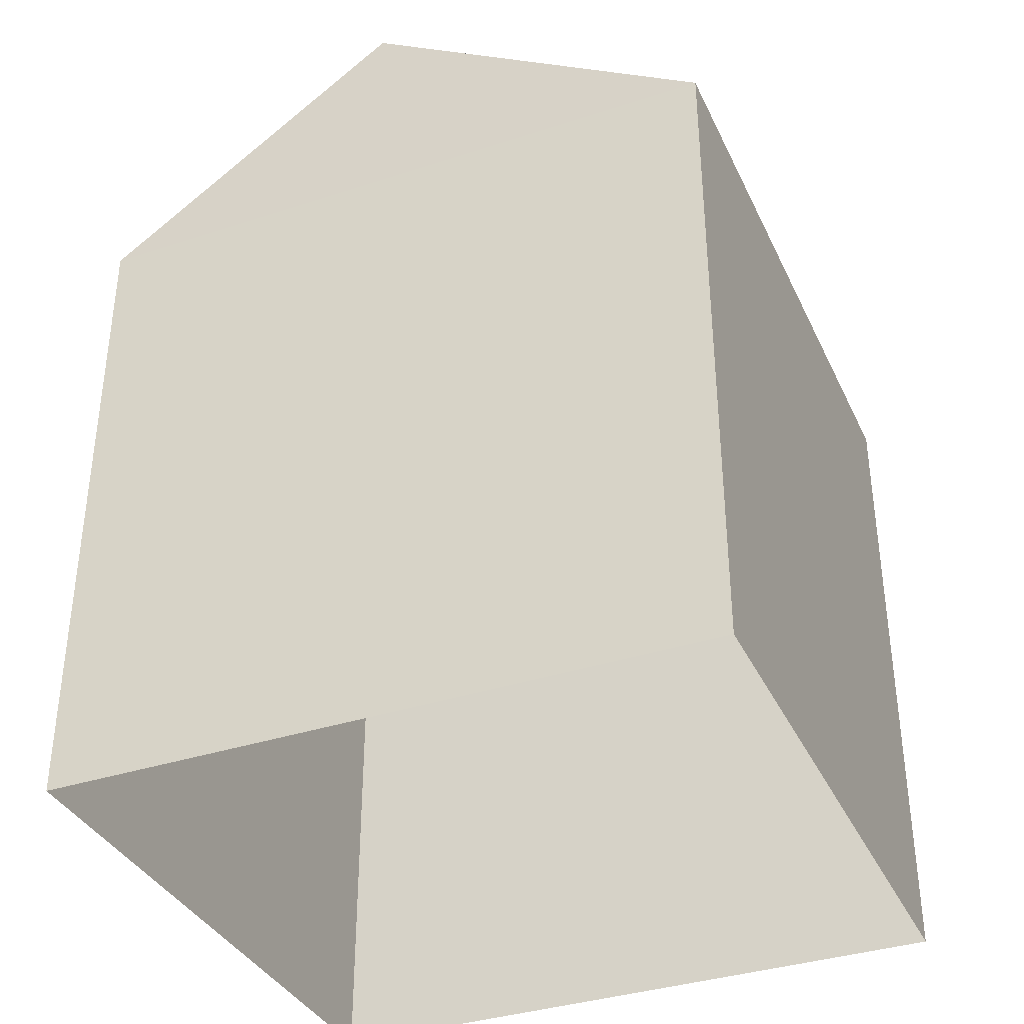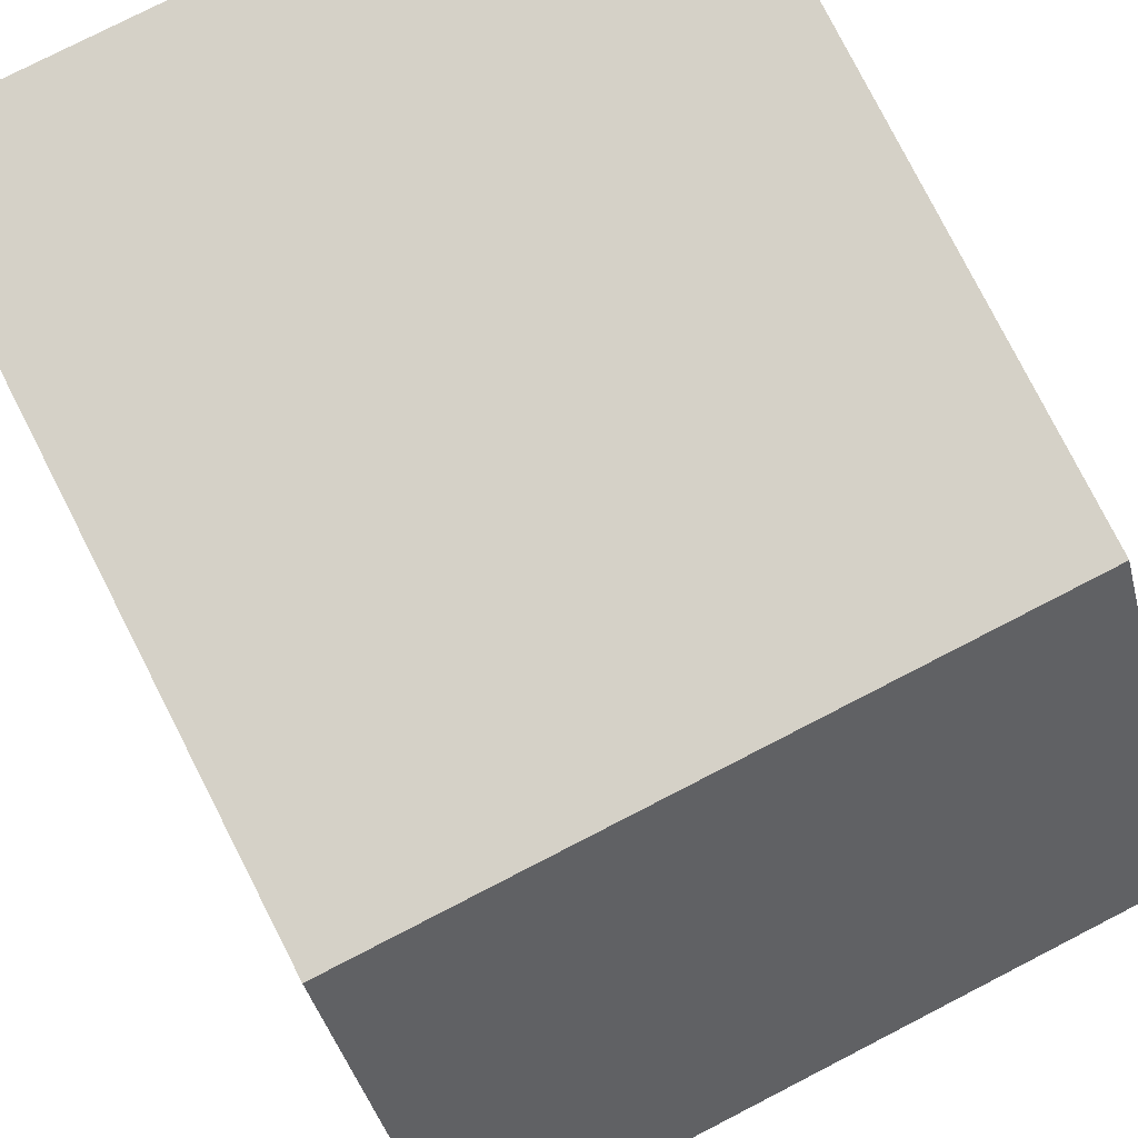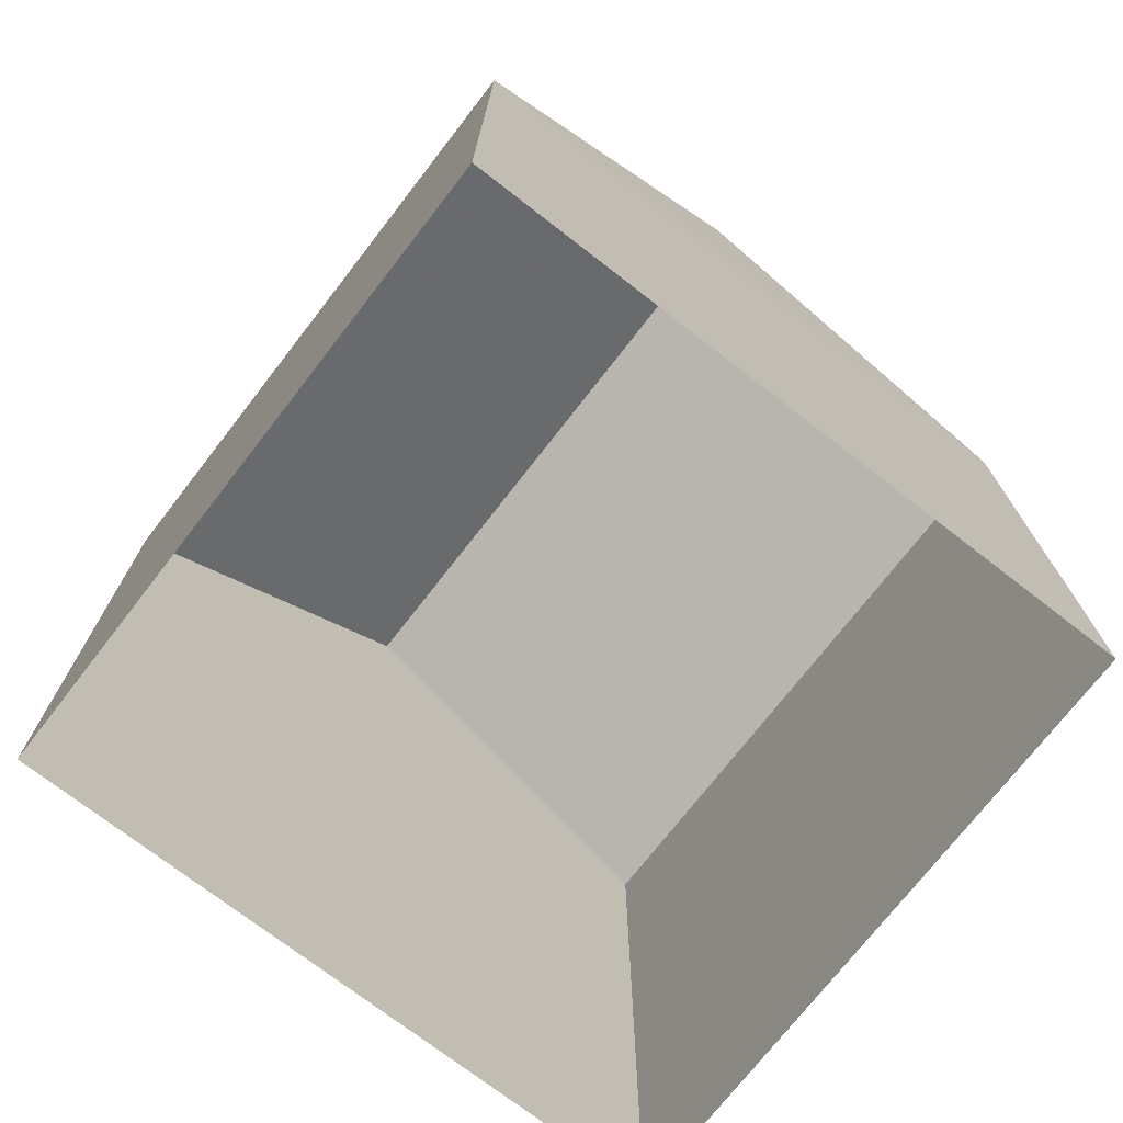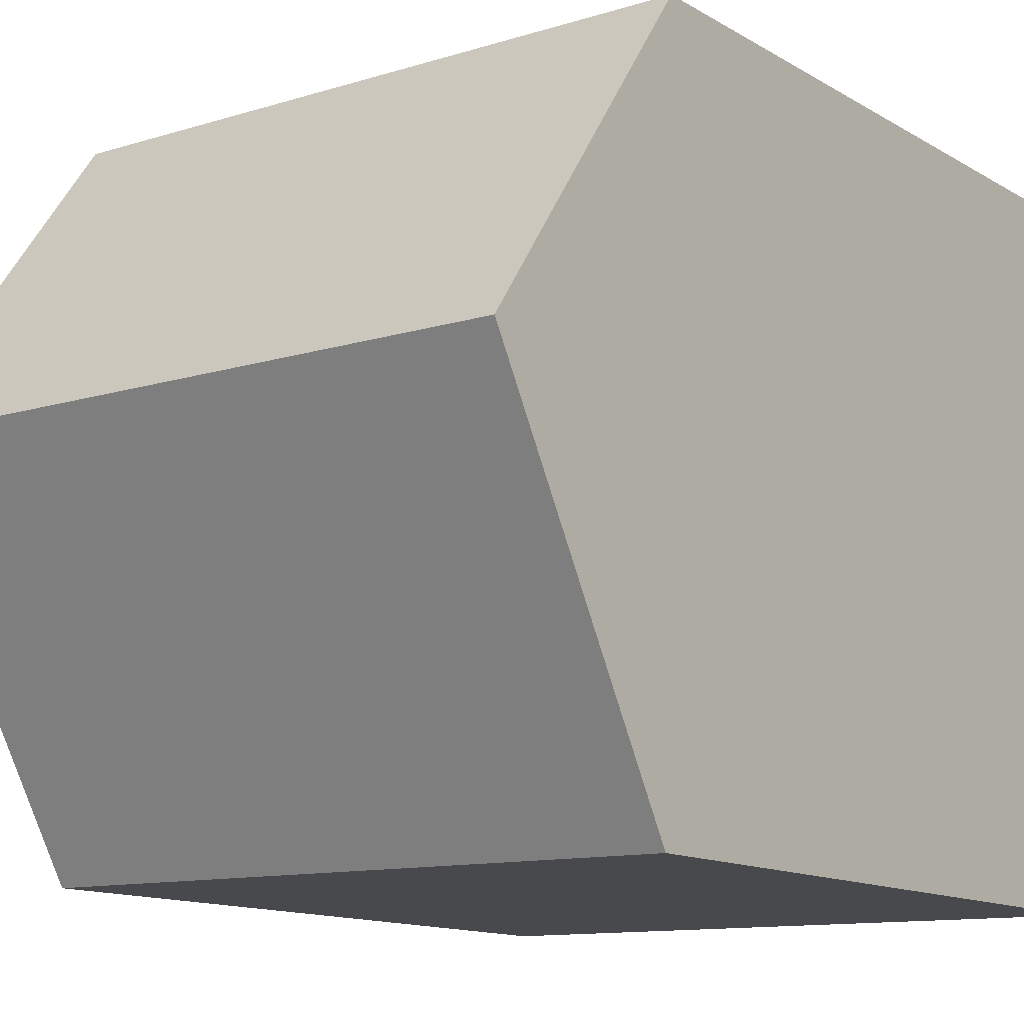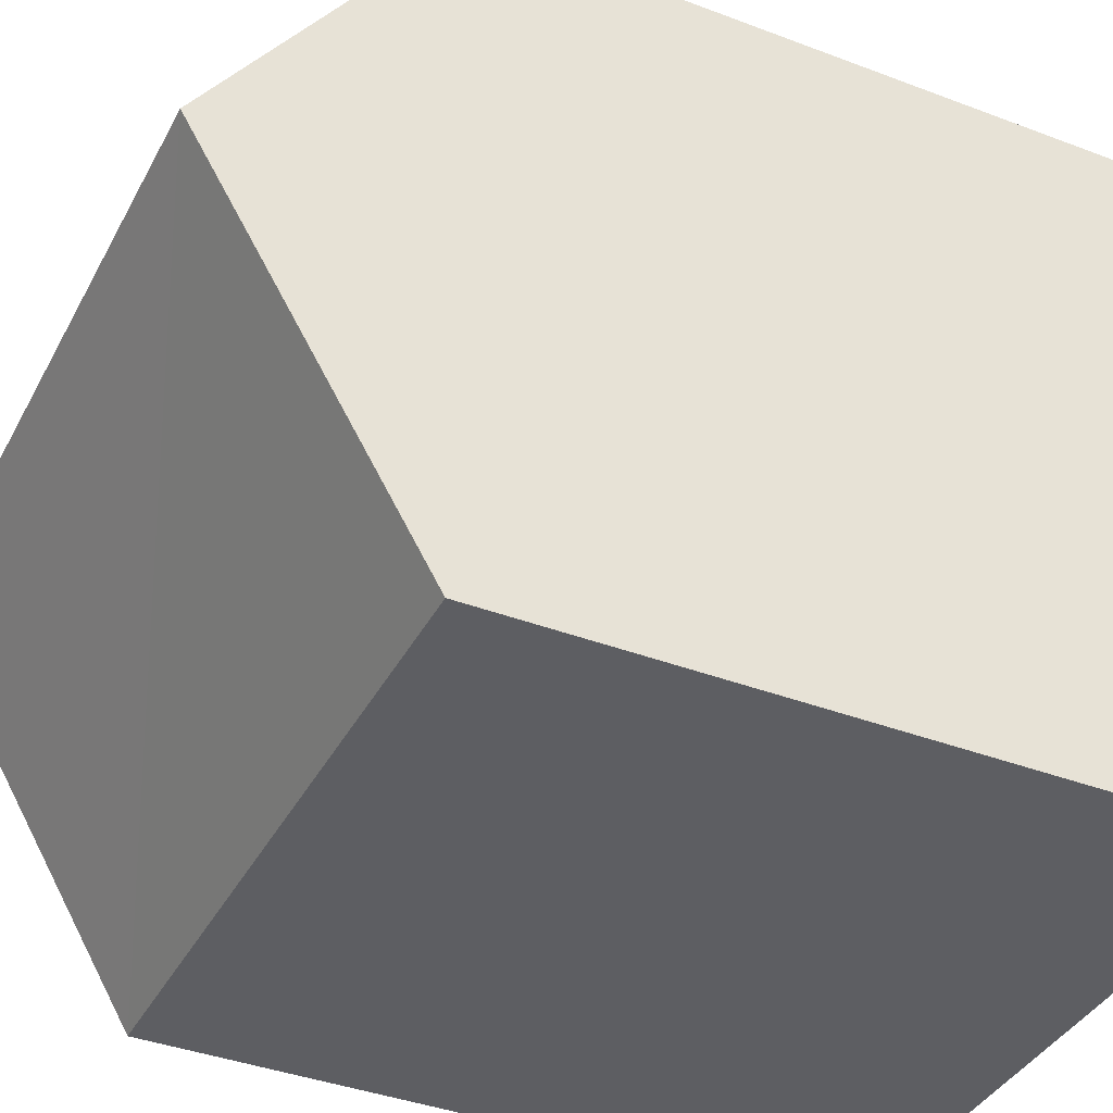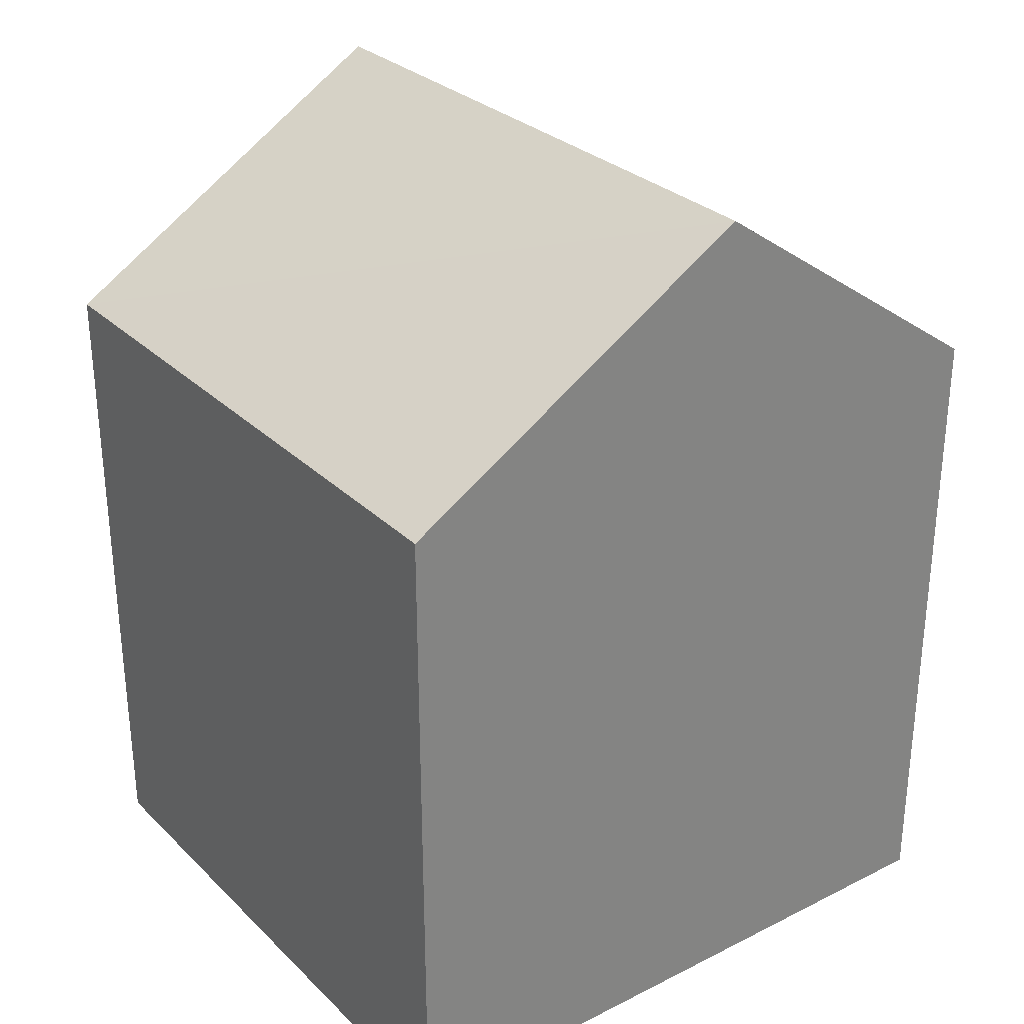
<metadata>
{"format":"obj","ext":"obj","renderer":"f3d","projection":"perspective","resolution":1024,"background":"white","views":[{"elev":-36.5,"azim":-67.9,"up":"+Z"},{"elev":79.7,"azim":-27.2,"up":"+Y"},{"elev":-73.6,"azim":-128.7,"up":"+Z"},{"elev":-13.0,"azim":37.1,"up":"+Y"},{"elev":-39.4,"azim":64.7,"up":"+Y"},{"elev":29.7,"azim":52.6,"up":"+Z"}]}
</metadata>
<code>
v -3.718e+05 -1.043e+05 30.46
v -3.718e+05 -1.043e+05 30.46
v -3.718e+05 -1.043e+05 30.46
v -3.718e+05 -1.043e+05 30.46
v -3.718e+05 -1.043e+05 36.67
v -3.718e+05 -1.043e+05 36.67
v -3.718e+05 -1.043e+05 38.68
v -3.718e+05 -1.043e+05 38.68
v -3.718e+05 -1.043e+05 36.67
v -3.718e+05 -1.043e+05 36.67
f 1 2 3
f 1 4 2
f 5 6 7
f 8 5 7
f 9 10 8
f 7 9 8
f 3 2 6
f 6 9 7
f 6 2 9
f 10 2 4
f 10 9 2
f 6 1 3
f 6 5 1
f 4 1 10
f 10 5 8
f 10 1 5

</code>
